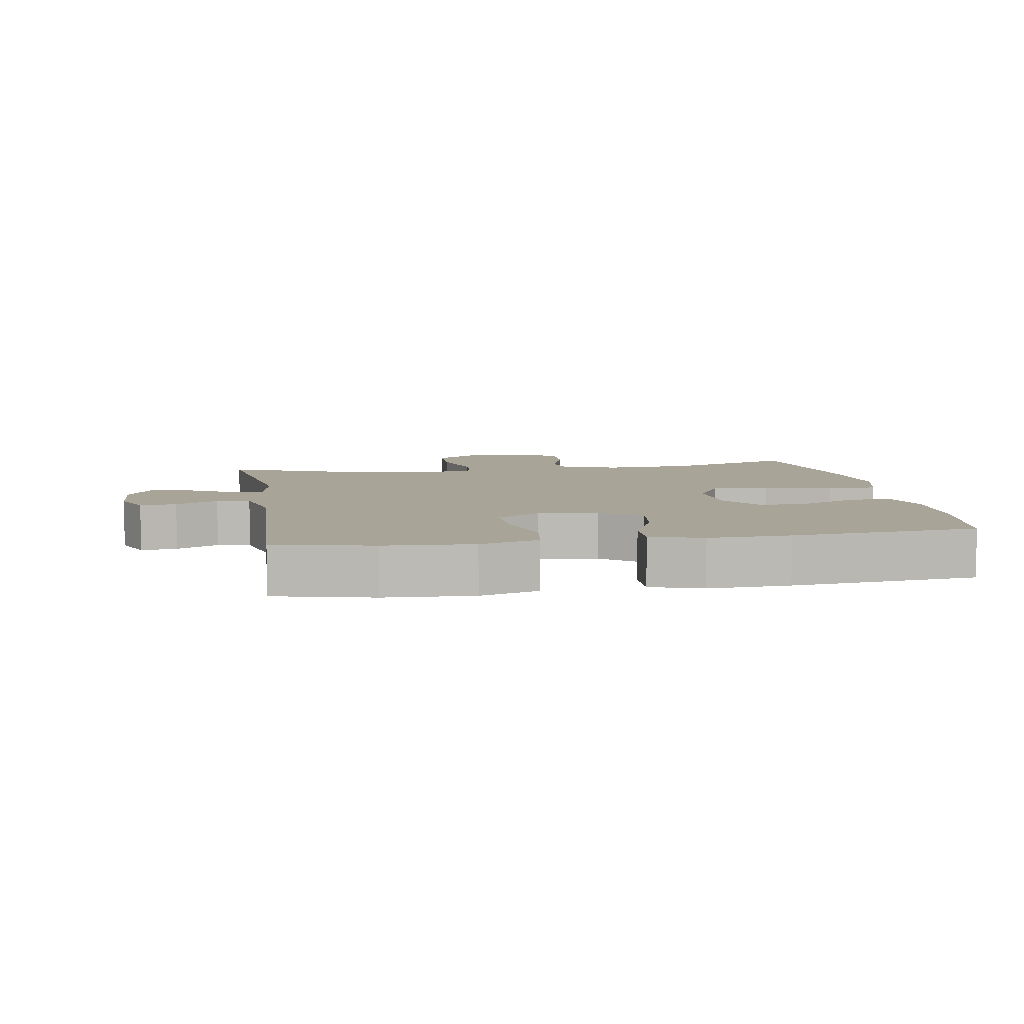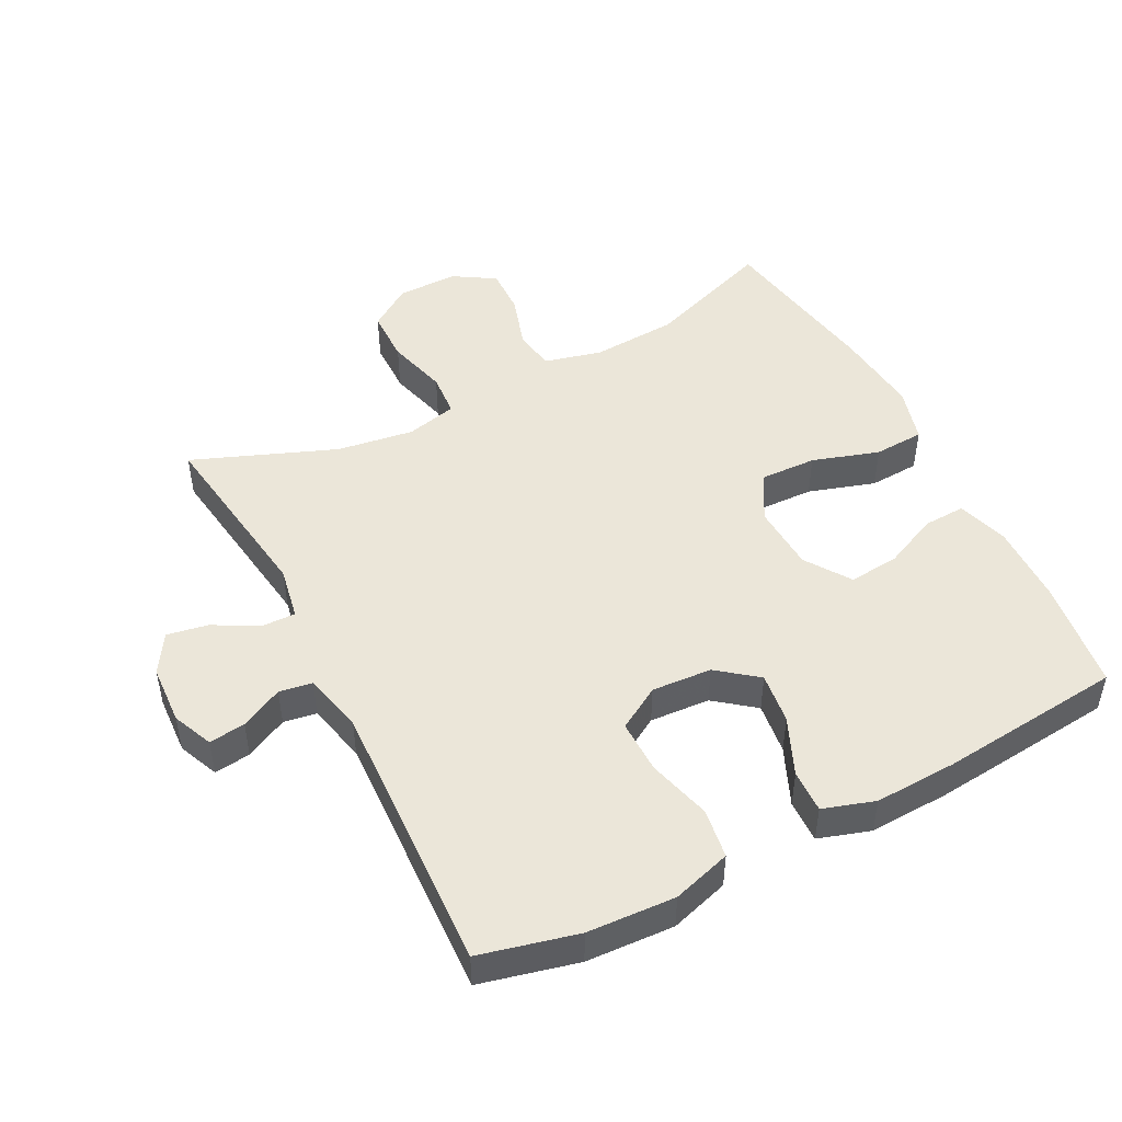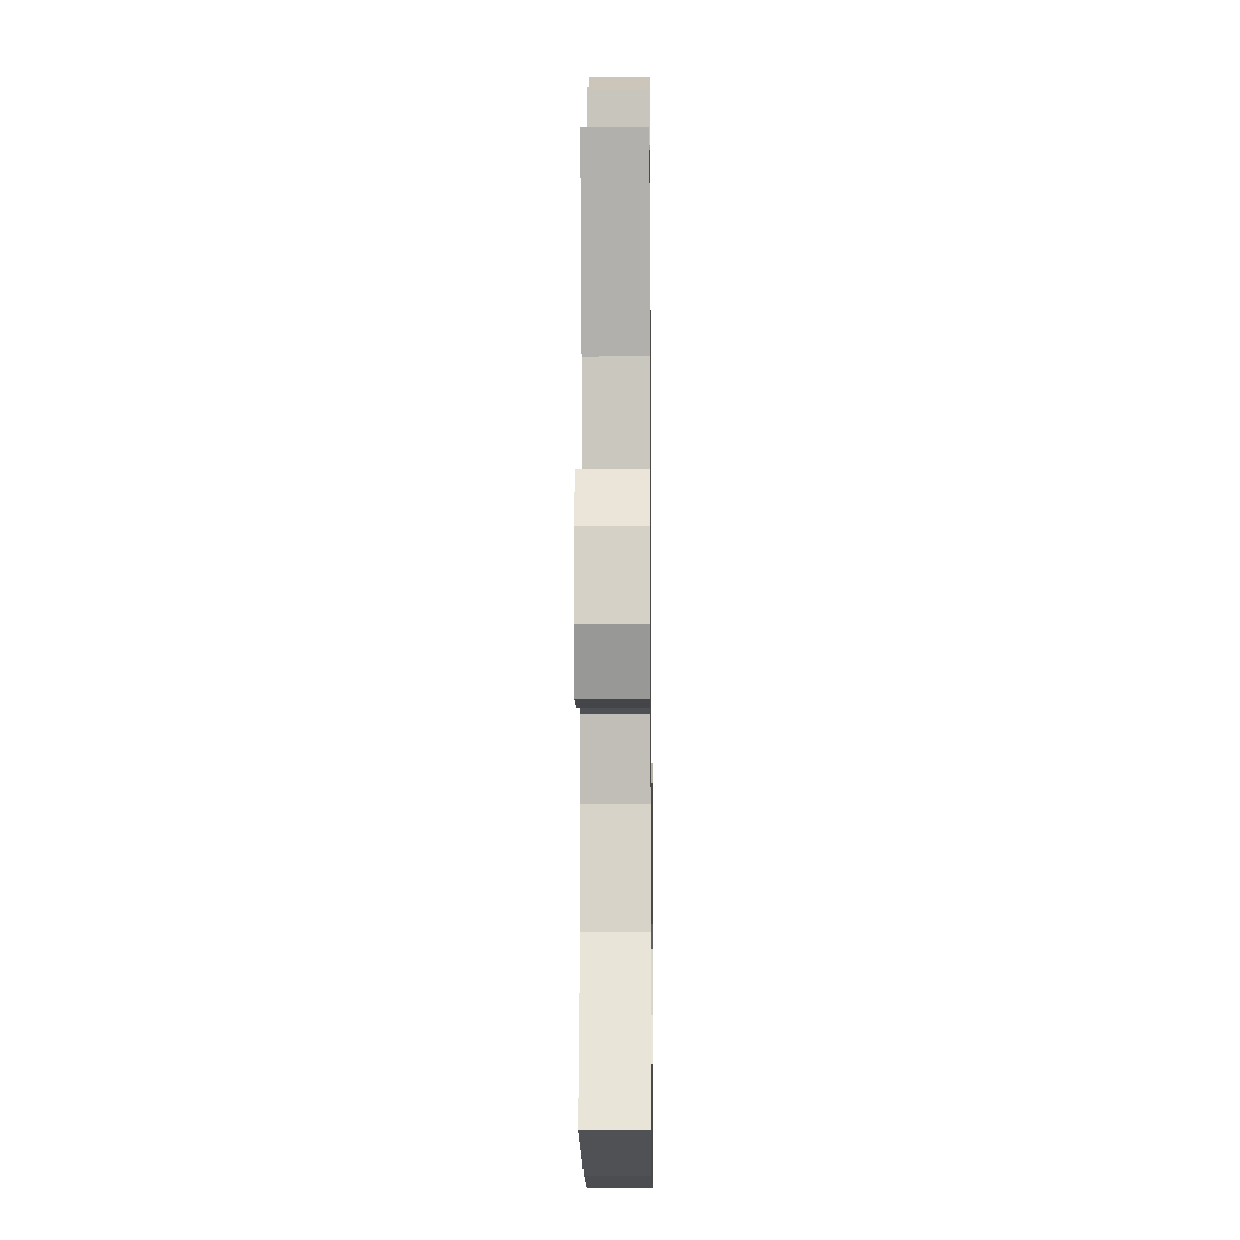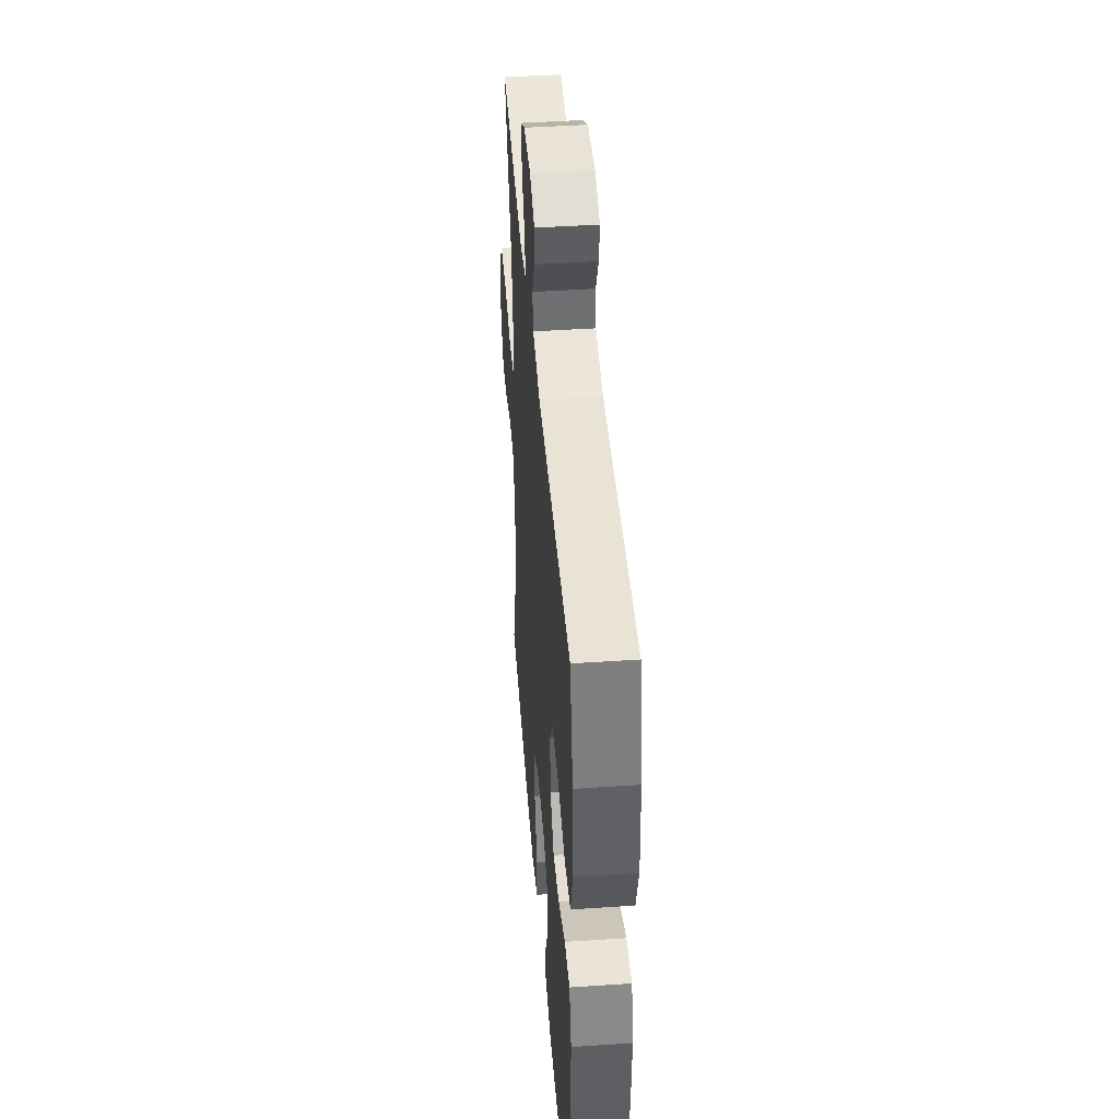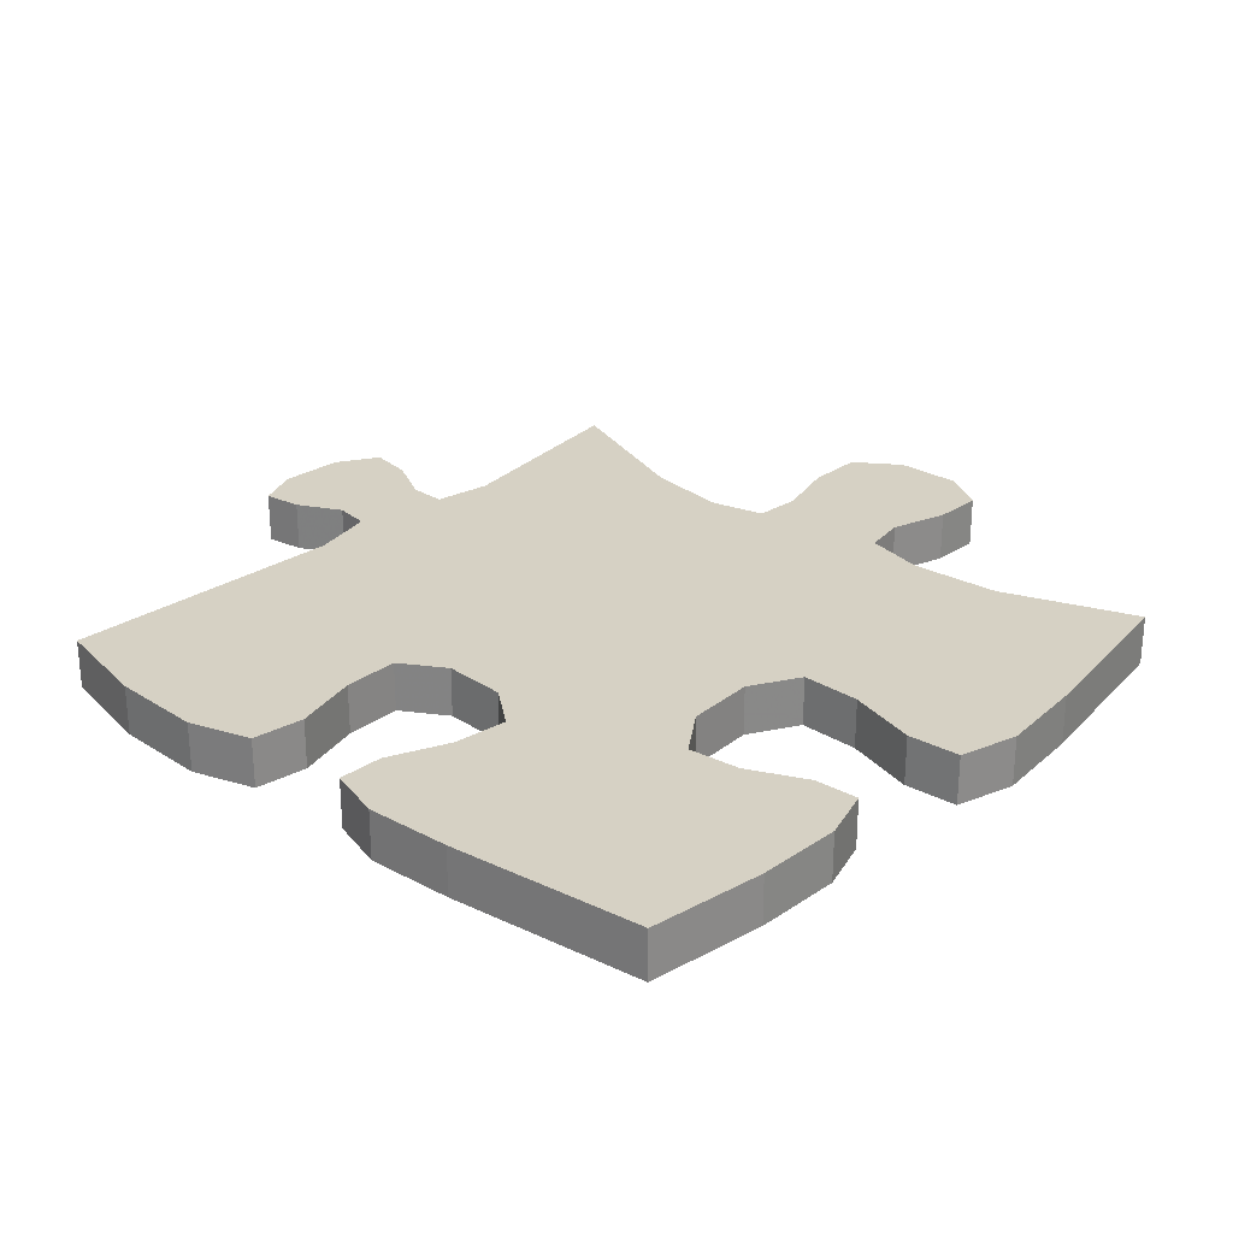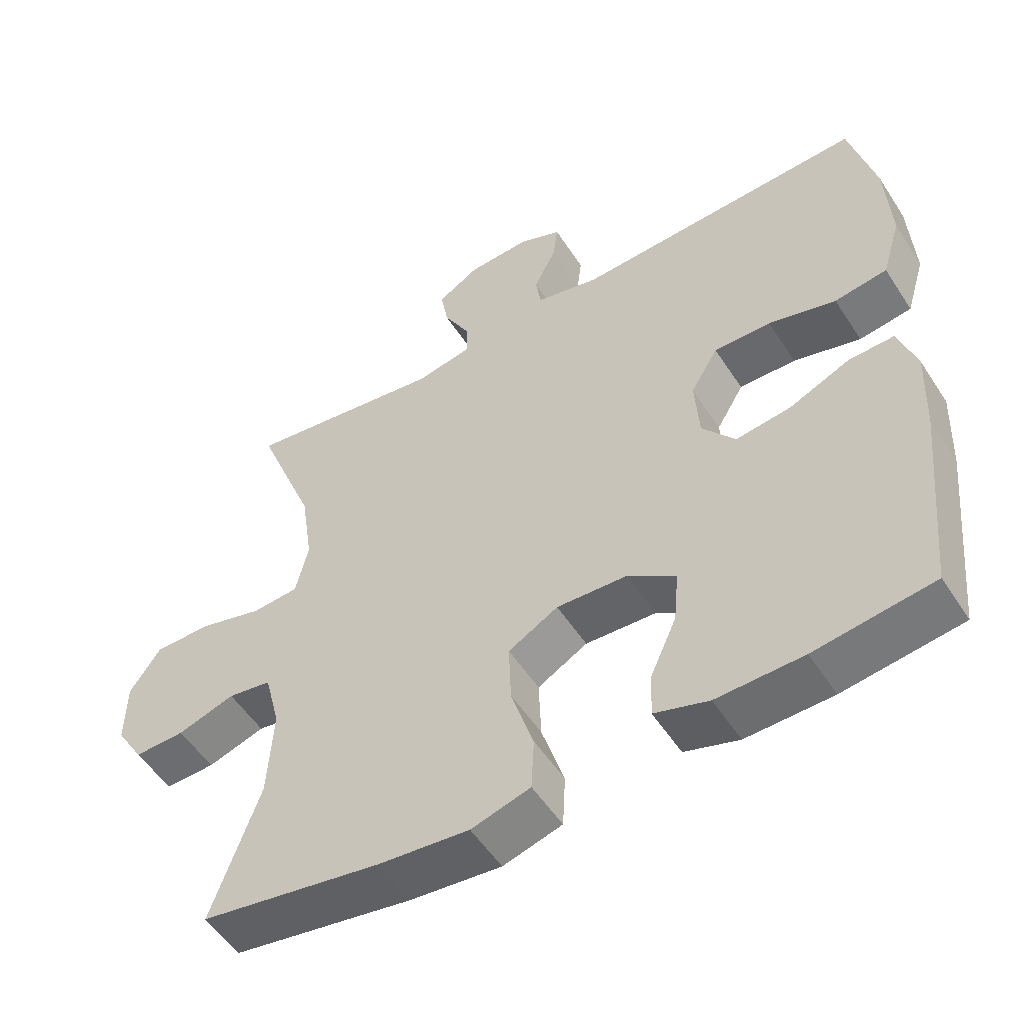
<metadata>
{"format":"obj","ext":"obj","renderer":"f3d","projection":"perspective","resolution":1024,"background":"white","views":[{"elev":7.0,"azim":80.5,"up":"+Y"},{"elev":48.2,"azim":62.7,"up":"+Y"},{"elev":-10.3,"azim":-89.3,"up":"+Z"},{"elev":44.7,"azim":85.5,"up":"+Z"},{"elev":26.7,"azim":132.2,"up":"+Y"},{"elev":-53.1,"azim":32.2,"up":"+Z"}]}
</metadata>
<code>
v -0.5 0.07 0.5
v -0.216 0.07 0.46
v -0.136 0.07 0.475
v -0.137 0.07 0.526
v -0.174 0.07 0.594
v -0.185 0.07 0.656
v -0.126 0.07 0.692
v -0.036 0.07 0.697
v 0.025 0.07 0.671
v 0.018 0.07 0.616
v -0.014 0.07 0.552
v -0.006 0.07 0.502
v 0.085 0.07 0.481
v 0.5 0.07 0.5
v 0.536 0.07 0.353
v 0.543 0.07 0.22
v 0.516 0.07 0.131
v 0.441 0.07 0.12
v 0.345 0.07 0.146
v 0.264 0.07 0.147
v 0.225 0.07 0.082
v 0.231 0.07 -0.009
v 0.278 0.07 -0.069
v 0.356 0.07 -0.059
v 0.443 0.07 -0.021
v 0.508 0.07 -0.019
v 0.533 0.07 -0.097
v 0.528 0.07 -0.22
v 0.5 0.07 -0.5
v 0.332 0.07 -0.523
v 0.209 0.07 -0.526
v 0.132 0.07 -0.502
v 0.135 0.07 -0.438
v 0.172 0.07 -0.356
v 0.179 0.07 -0.28
v 0.111 0.07 -0.234
v 0.01 0.07 -0.229
v -0.061 0.07 -0.269
v -0.058 0.07 -0.355
v -0.026 0.07 -0.456
v -0.03 0.07 -0.532
v -0.114 0.07 -0.556
v -0.244 0.07 -0.543
v -0.5 0.07 -0.5
v -0.431 0.07 -0.307
v -0.423 0.07 -0.178
v -0.445 0.07 -0.091
v -0.507 0.07 -0.081
v -0.589 0.07 -0.107
v -0.661 0.07 -0.109
v -0.7 0.07 -0.046
v -0.699 0.07 0.046
v -0.655 0.07 0.11
v -0.574 0.07 0.111
v -0.482 0.07 0.086
v -0.416 0.07 0.091
v -0.398 0.07 0.168
v -0.415 0.07 0.284
v -0.5 0 0.5
v -0.216 0 0.46
v -0.136 0 0.475
v -0.137 0 0.526
v -0.174 0 0.594
v -0.185 0 0.656
v -0.126 0 0.692
v -0.036 0 0.697
v 0.025 0 0.671
v 0.018 0 0.616
v -0.014 0 0.552
v -0.006 0 0.502
v 0.085 0 0.481
v 0.5 0 0.5
v 0.536 0 0.353
v 0.543 0 0.22
v 0.516 0 0.131
v 0.441 0 0.12
v 0.345 0 0.146
v 0.264 0 0.147
v 0.225 0 0.082
v 0.231 0 -0.009
v 0.278 0 -0.069
v 0.356 0 -0.059
v 0.443 0 -0.021
v 0.508 0 -0.019
v 0.533 0 -0.097
v 0.528 0 -0.22
v 0.5 0 -0.5
v 0.332 0 -0.523
v 0.209 0 -0.526
v 0.132 0 -0.502
v 0.135 0 -0.438
v 0.172 0 -0.356
v 0.179 0 -0.28
v 0.111 0 -0.234
v 0.01 0 -0.229
v -0.061 0 -0.269
v -0.058 0 -0.355
v -0.026 0 -0.456
v -0.03 0 -0.532
v -0.114 0 -0.556
v -0.244 0 -0.543
v -0.5 0 -0.5
v -0.431 0 -0.307
v -0.423 0 -0.178
v -0.445 0 -0.091
v -0.507 0 -0.081
v -0.589 0 -0.107
v -0.661 0 -0.109
v -0.7 0 -0.046
v -0.699 0 0.046
v -0.655 0 0.11
v -0.574 0 0.111
v -0.482 0 0.086
v -0.416 0 0.091
v -0.398 0 0.168
v -0.415 0 0.284
f 52 53 54 55
f 52 55 56
f 51 52 56
f 48 49 50 51
f 47 48 51 56
f 46 47 56 57
f 42 43 44 45
f 42 45 46 57
f 39 40 41 42
f 38 39 42 57
f 31 32 33 34
f 31 34 35
f 30 31 35
f 29 30 35
f 28 29 35
f 27 28 35 36
f 24 25 26 27
f 23 24 27 36
f 16 17 18 19
f 16 19 20
f 13 14 15 16
f 12 13 16 20
f 8 9 10 11
f 6 7 8 11
f 4 5 6 11
f 3 4 11 12
f 58 1 2
f 58 2 3
f 37 38 57 58
f 22 23 36 37
f 21 22 37 58
f 20 21 58
f 3 12 20 58
f 113 112 111 110
f 114 113 110
f 114 110 109
f 109 108 107 106
f 114 109 106 105
f 115 114 105 104
f 103 102 101 100
f 115 104 103 100
f 100 99 98 97
f 115 100 97 96
f 92 91 90 89
f 93 92 89
f 93 89 88
f 93 88 87
f 93 87 86
f 94 93 86 85
f 85 84 83 82
f 94 85 82 81
f 77 76 75 74
f 78 77 74
f 74 73 72 71
f 78 74 71 70
f 69 68 67 66
f 69 66 65 64
f 69 64 63 62
f 70 69 62 61
f 60 59 116
f 61 60 116
f 116 115 96 95
f 95 94 81 80
f 116 95 80 79
f 116 79 78
f 116 78 70 61
f 1 59 60 2
f 2 60 61 3
f 3 61 62 4
f 4 62 63 5
f 5 63 64 6
f 6 64 65 7
f 7 65 66 8
f 8 66 67 9
f 9 67 68 10
f 10 68 69 11
f 11 69 70 12
f 12 70 71 13
f 13 71 72 14
f 14 72 73 15
f 15 73 74 16
f 16 74 75 17
f 17 75 76 18
f 18 76 77 19
f 19 77 78 20
f 20 78 79 21
f 21 79 80 22
f 22 80 81 23
f 23 81 82 24
f 24 82 83 25
f 25 83 84 26
f 26 84 85 27
f 27 85 86 28
f 28 86 87 29
f 29 87 88 30
f 30 88 89 31
f 31 89 90 32
f 32 90 91 33
f 33 91 92 34
f 34 92 93 35
f 35 93 94 36
f 36 94 95 37
f 37 95 96 38
f 38 96 97 39
f 39 97 98 40
f 40 98 99 41
f 41 99 100 42
f 42 100 101 43
f 43 101 102 44
f 44 102 103 45
f 45 103 104 46
f 46 104 105 47
f 47 105 106 48
f 48 106 107 49
f 49 107 108 50
f 50 108 109 51
f 51 109 110 52
f 52 110 111 53
f 53 111 112 54
f 54 112 113 55
f 55 113 114 56
f 56 114 115 57
f 57 115 116 58
f 58 116 59 1

</code>
